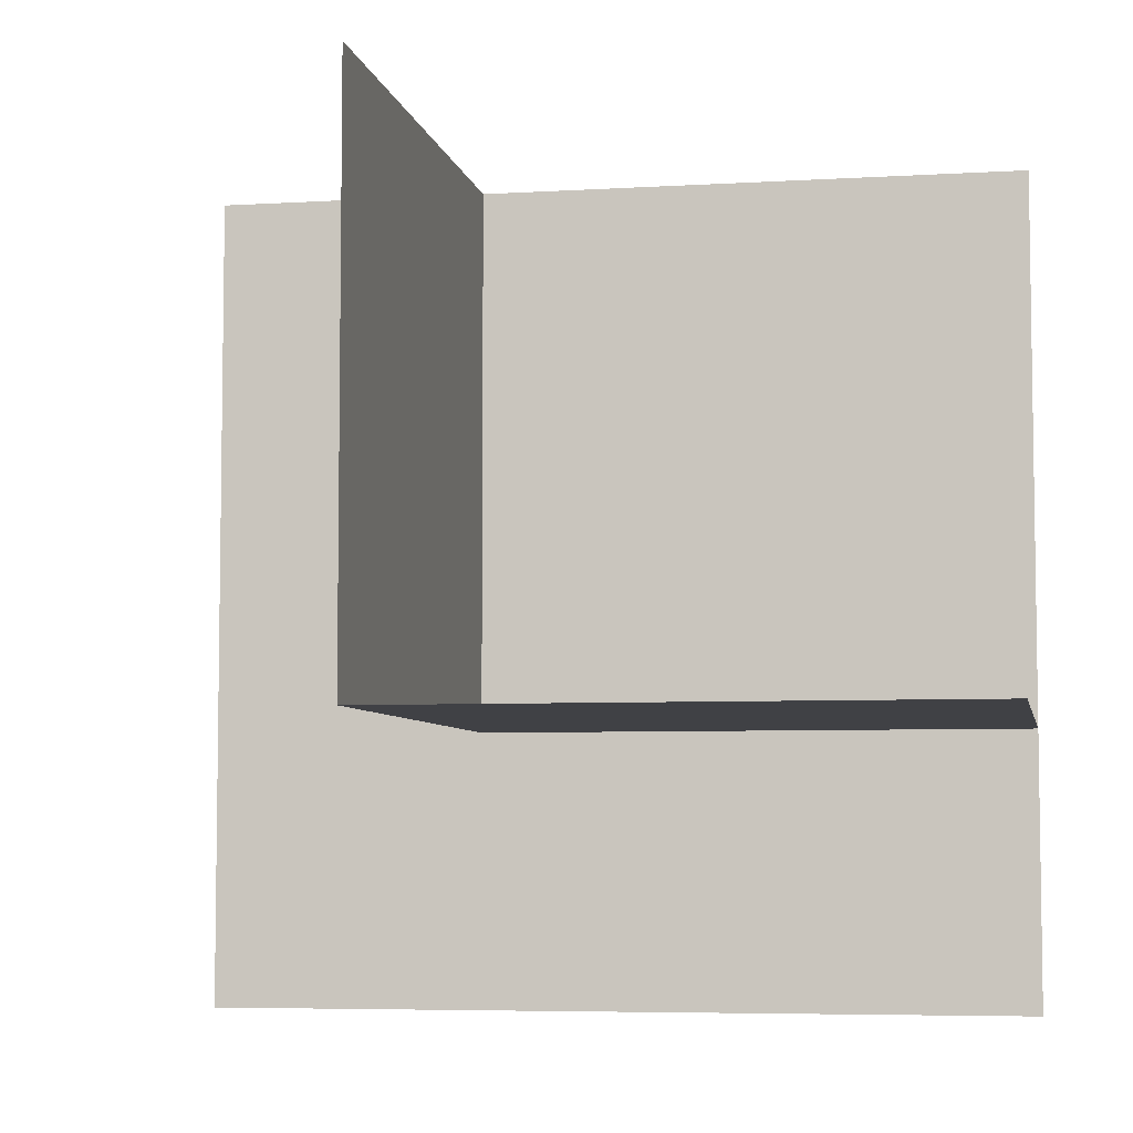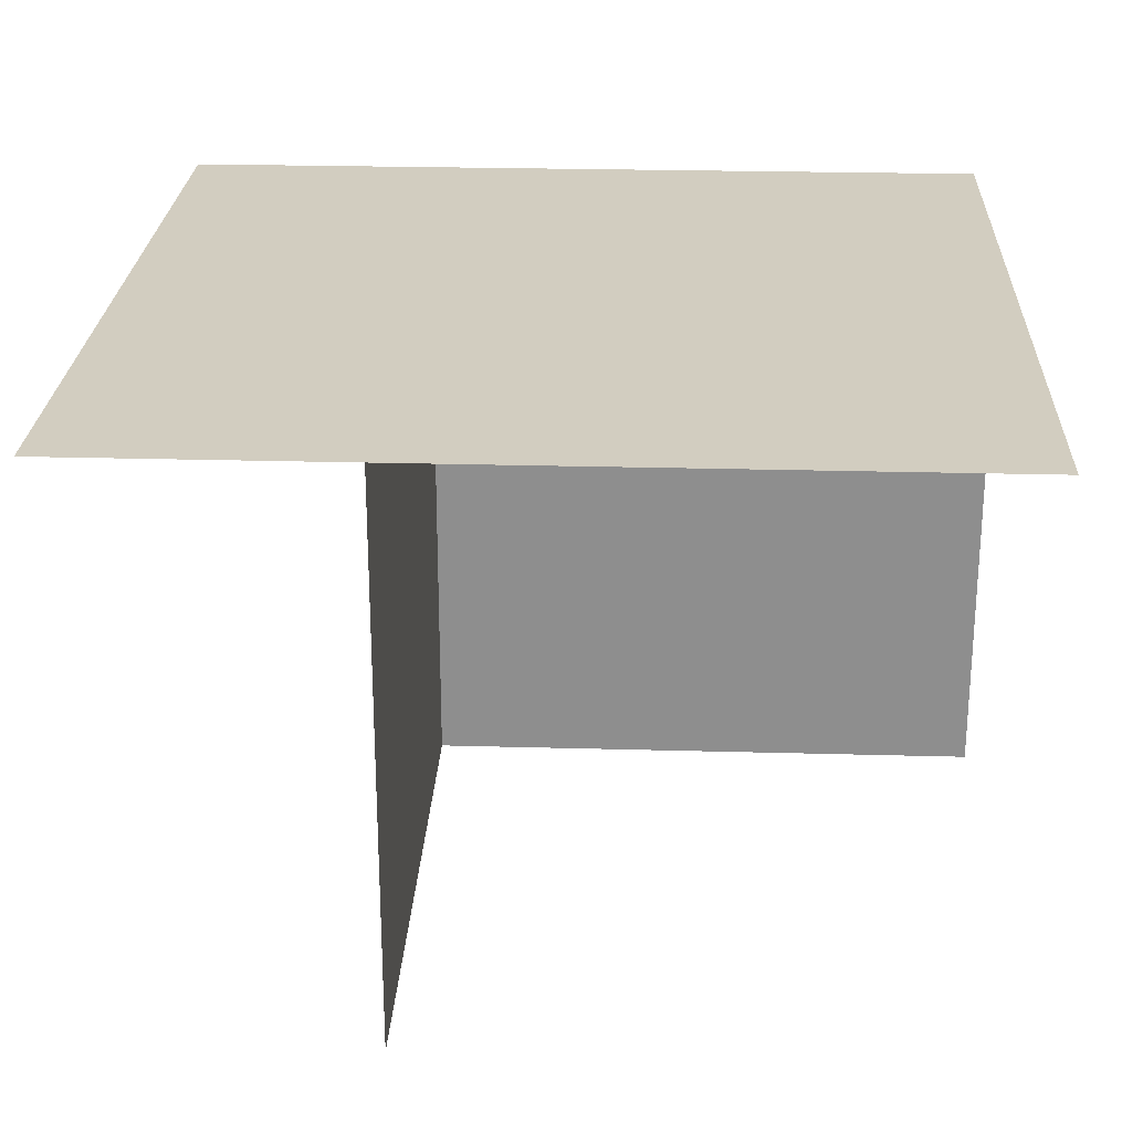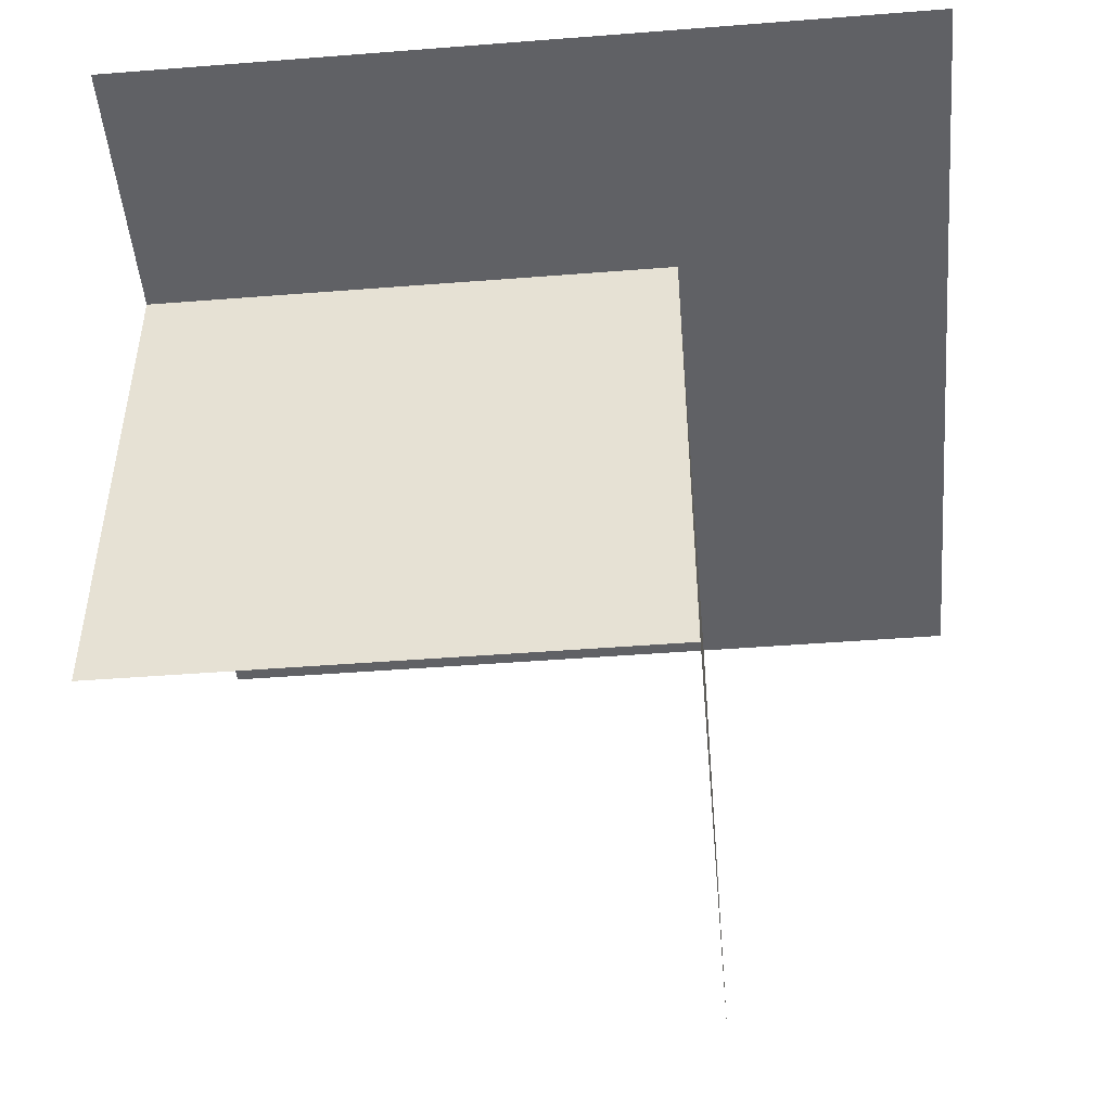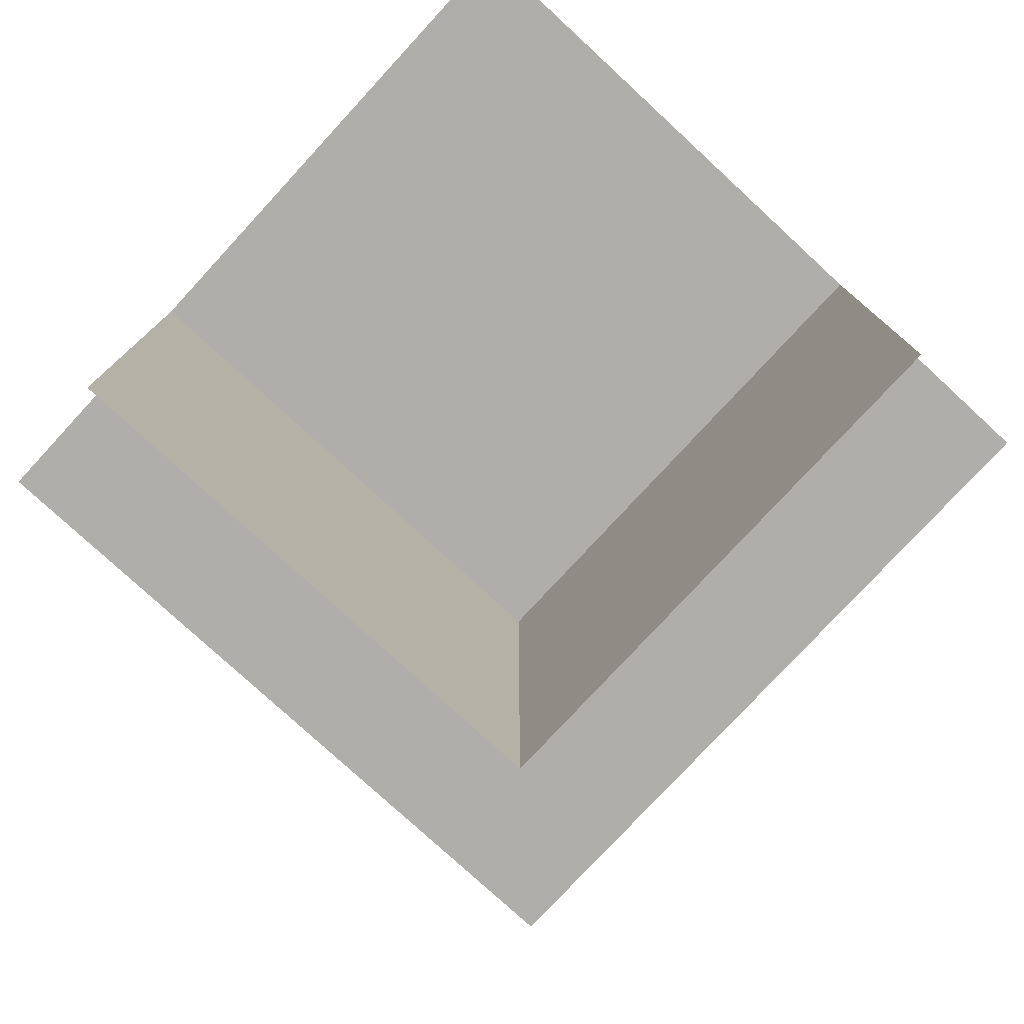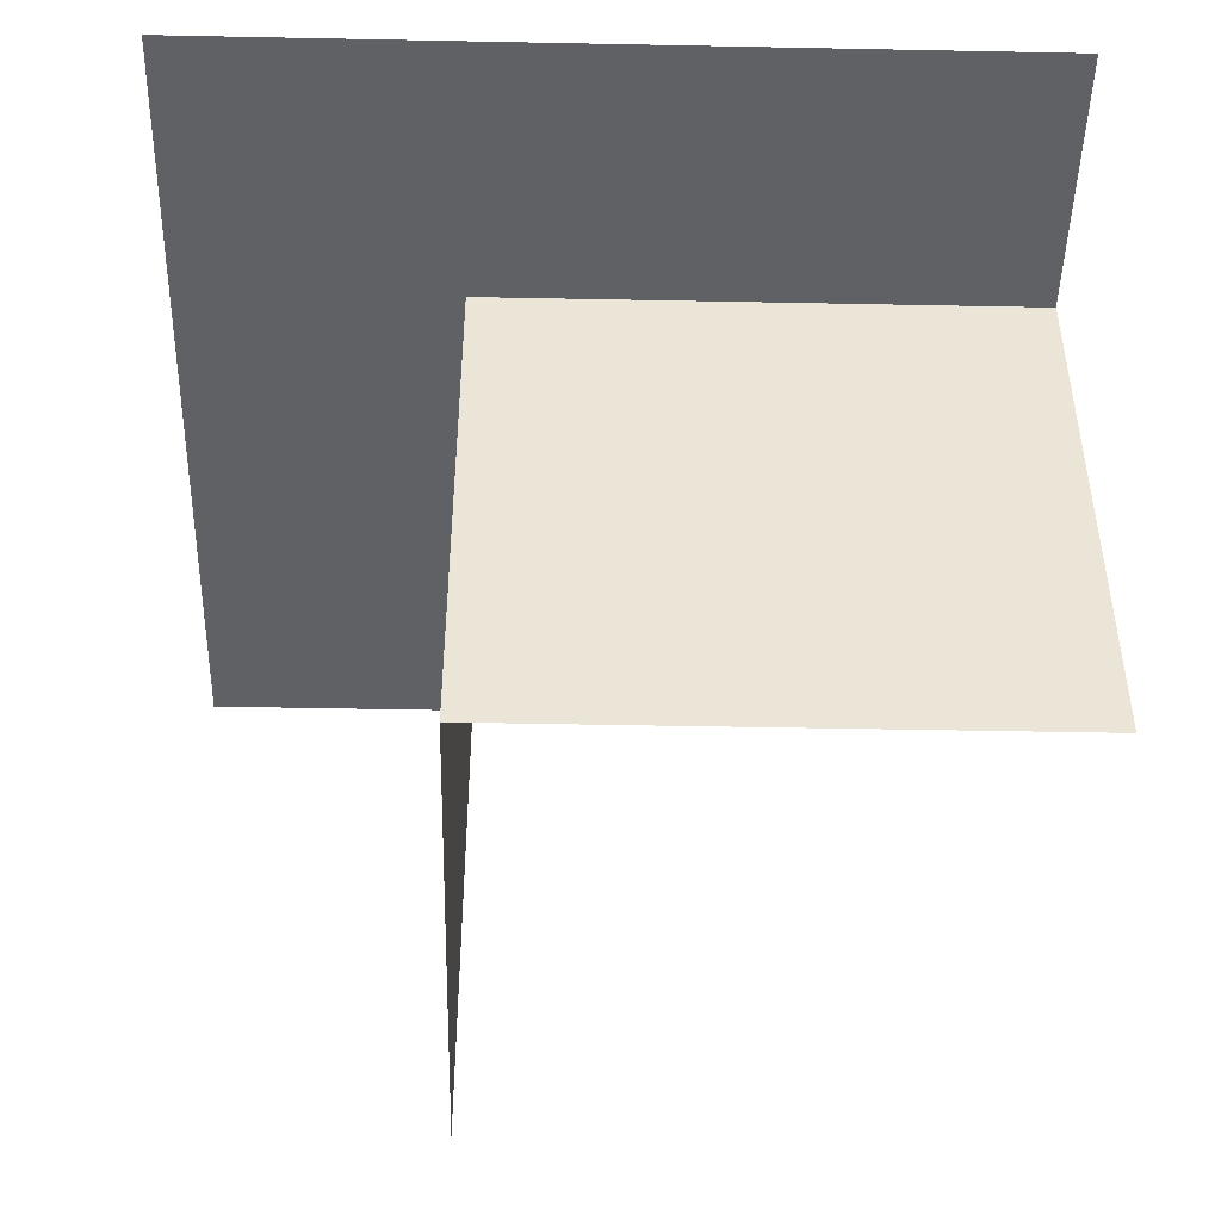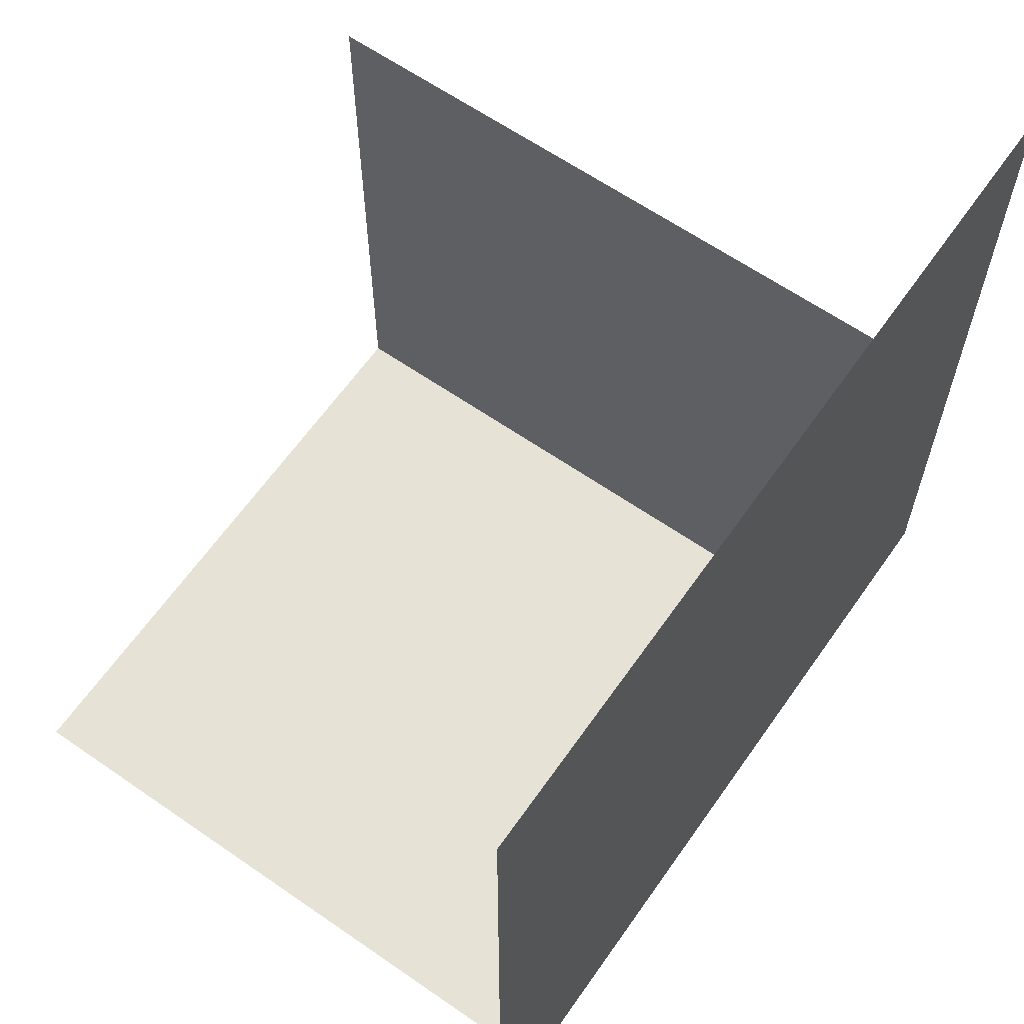
<metadata>
{"format":"obj","ext":"obj","renderer":"f3d","projection":"perspective","resolution":1024,"background":"white","views":[{"elev":-5.8,"azim":10.5,"up":"+Z"},{"elev":24.7,"azim":2.6,"up":"+Y"},{"elev":-47.8,"azim":-175.0,"up":"+Y"},{"elev":-77.7,"azim":47.3,"up":"+Y"},{"elev":-46.4,"azim":-91.3,"up":"+Y"},{"elev":63.2,"azim":125.0,"up":"+Z"}]}
</metadata>
<code>
o Default
v -1 1 0.5
v 0 1 -1
v -1 1 -1
v 0 1 0.5
v -0.5 0 -0.5
v -0.5 1 0.5
v -0.5 1 -0.5
v -0.5 0 0.5
v 0.5 0 -0.5
v 0.5 1 -0.5
v 0.5 1 -1
v 0.5 1 0.5
g smallhouse_topleft
f 1 2 3
f 1 4 2
f 5 6 7
f 5 8 6
f 9 7 10
f 9 5 7
f 4 11 2
f 4 12 11

</code>
